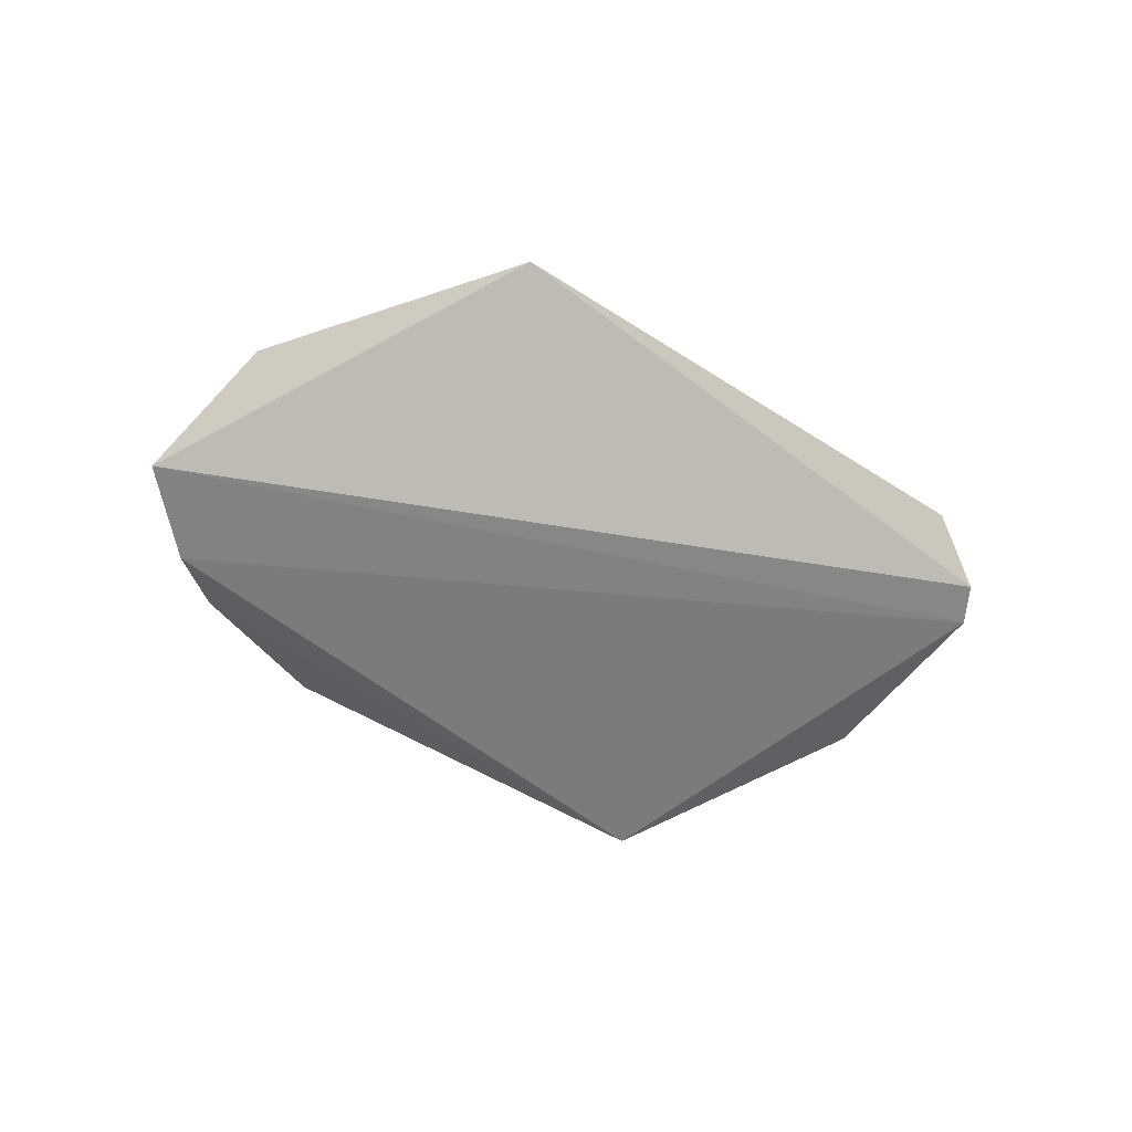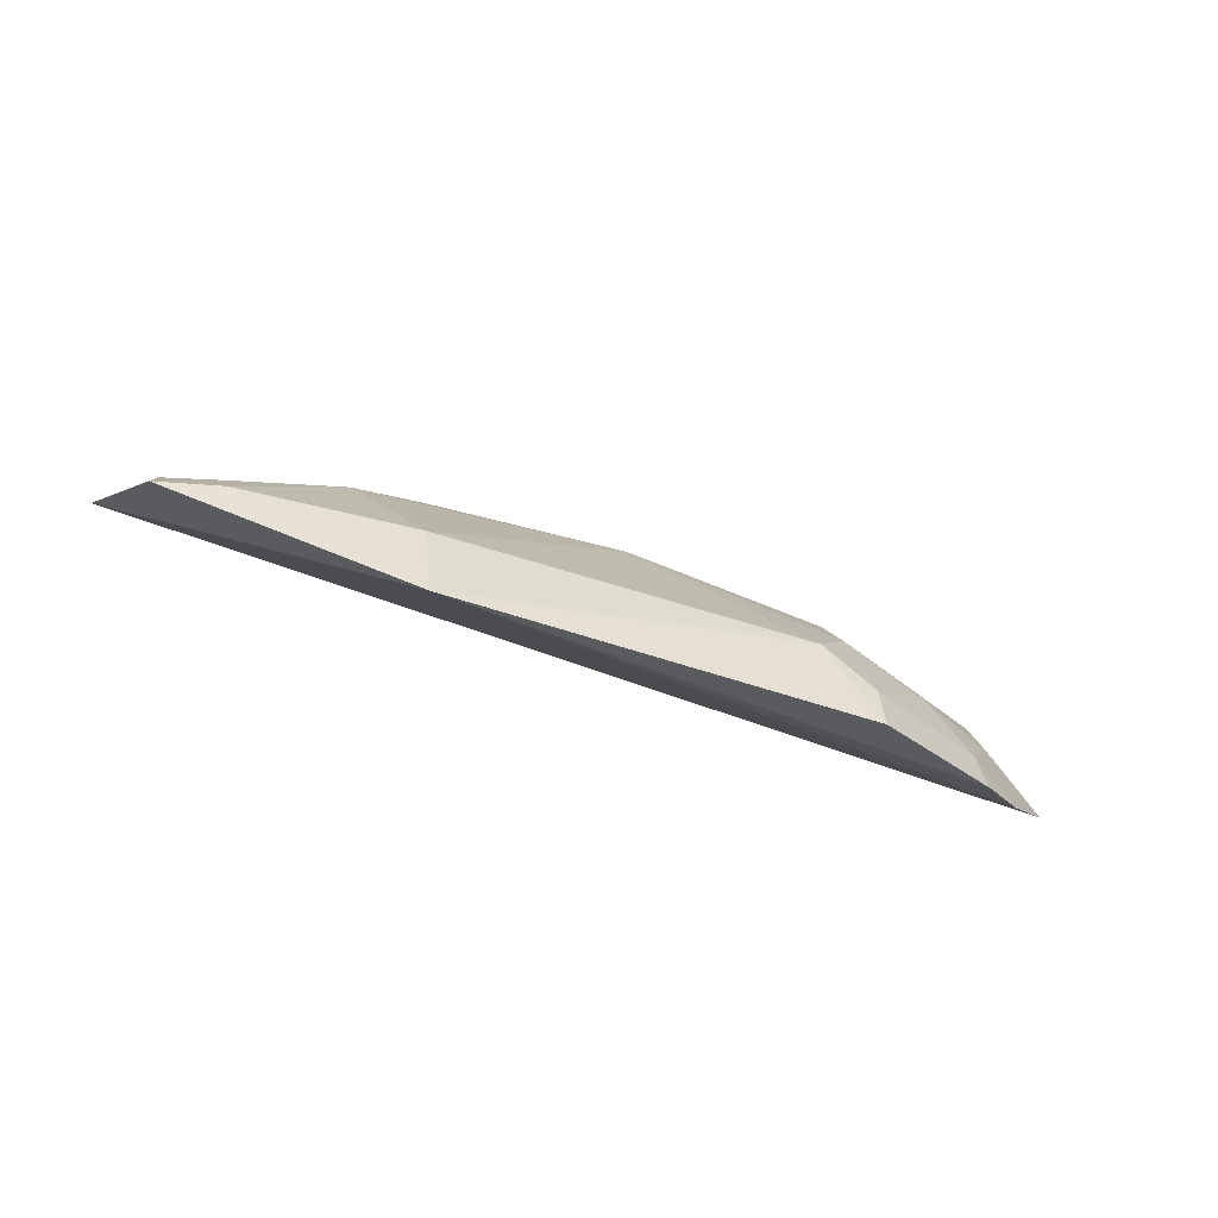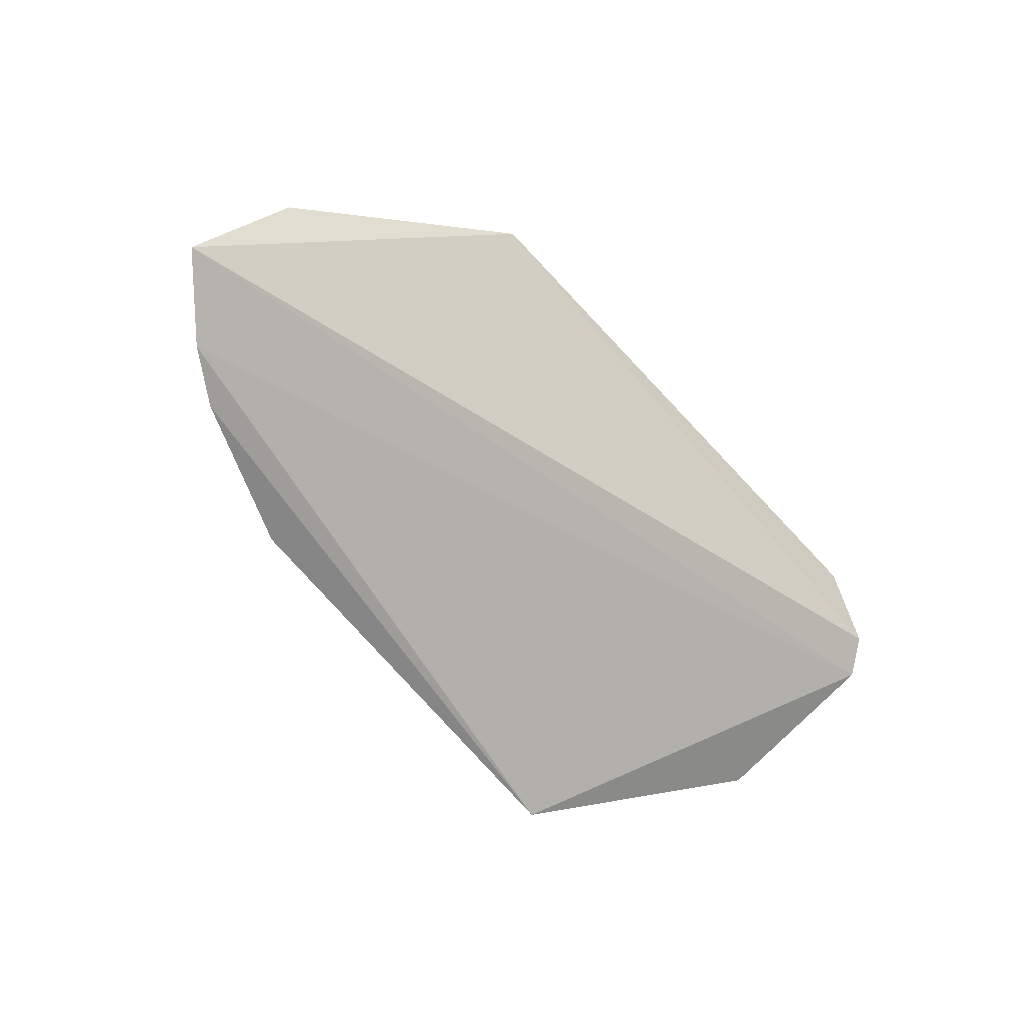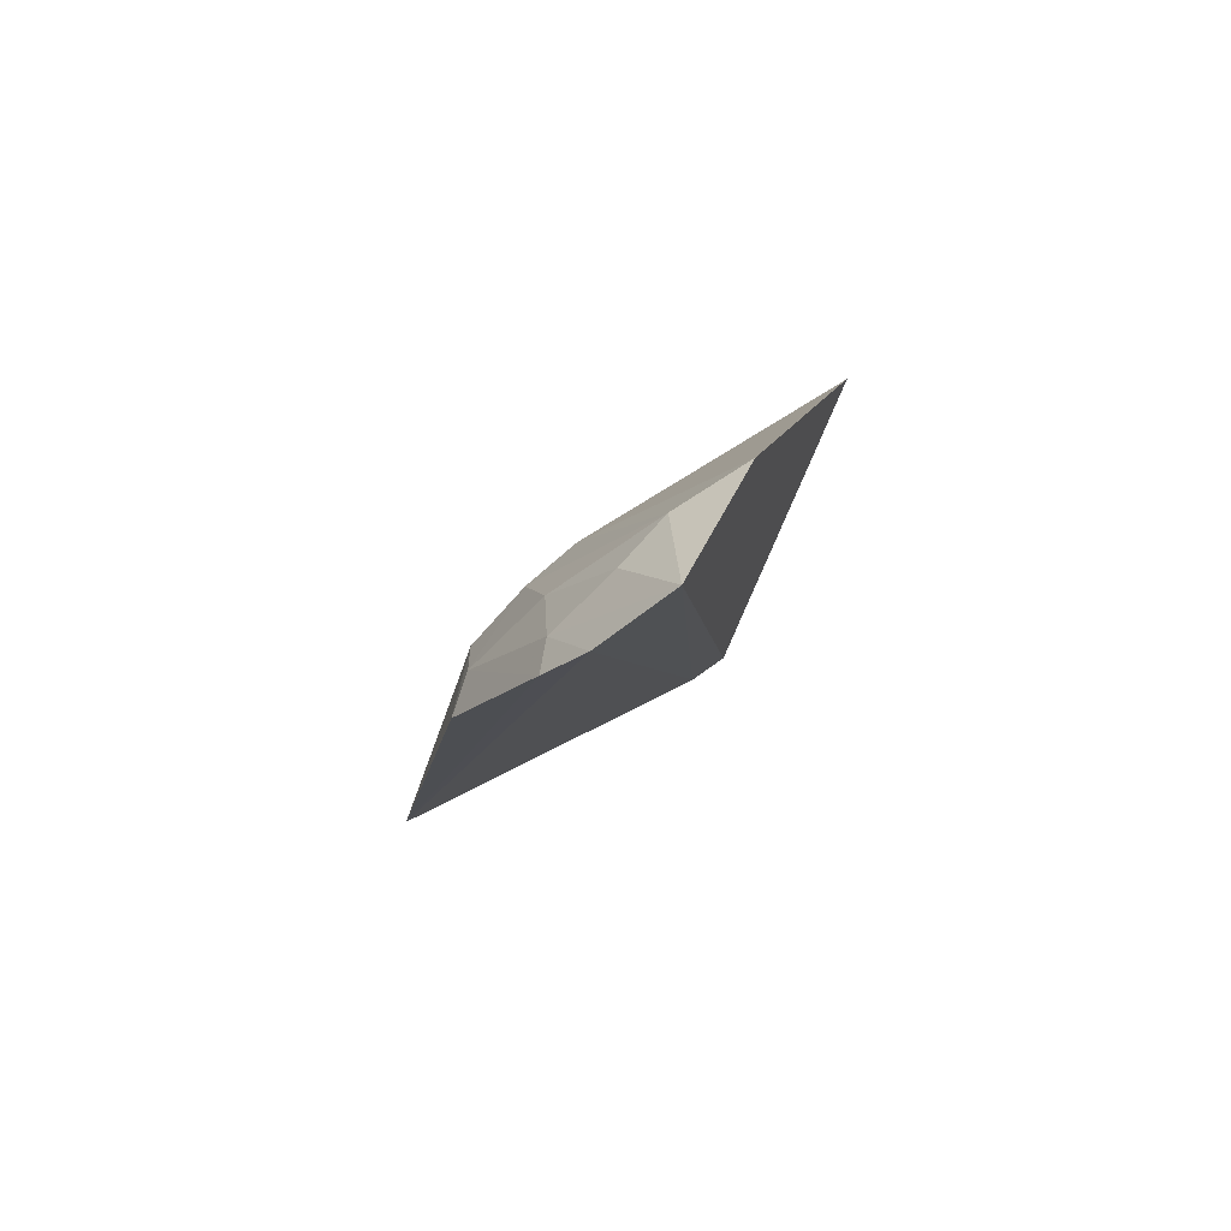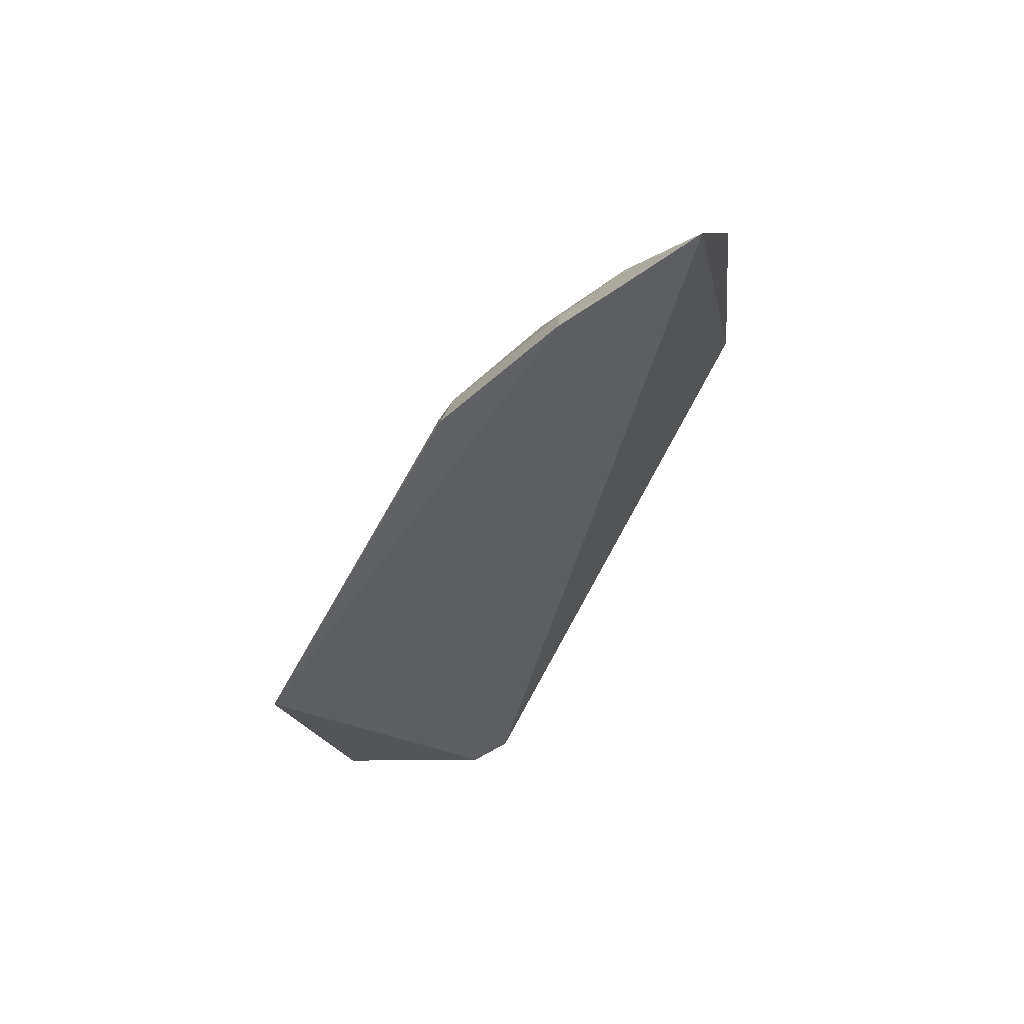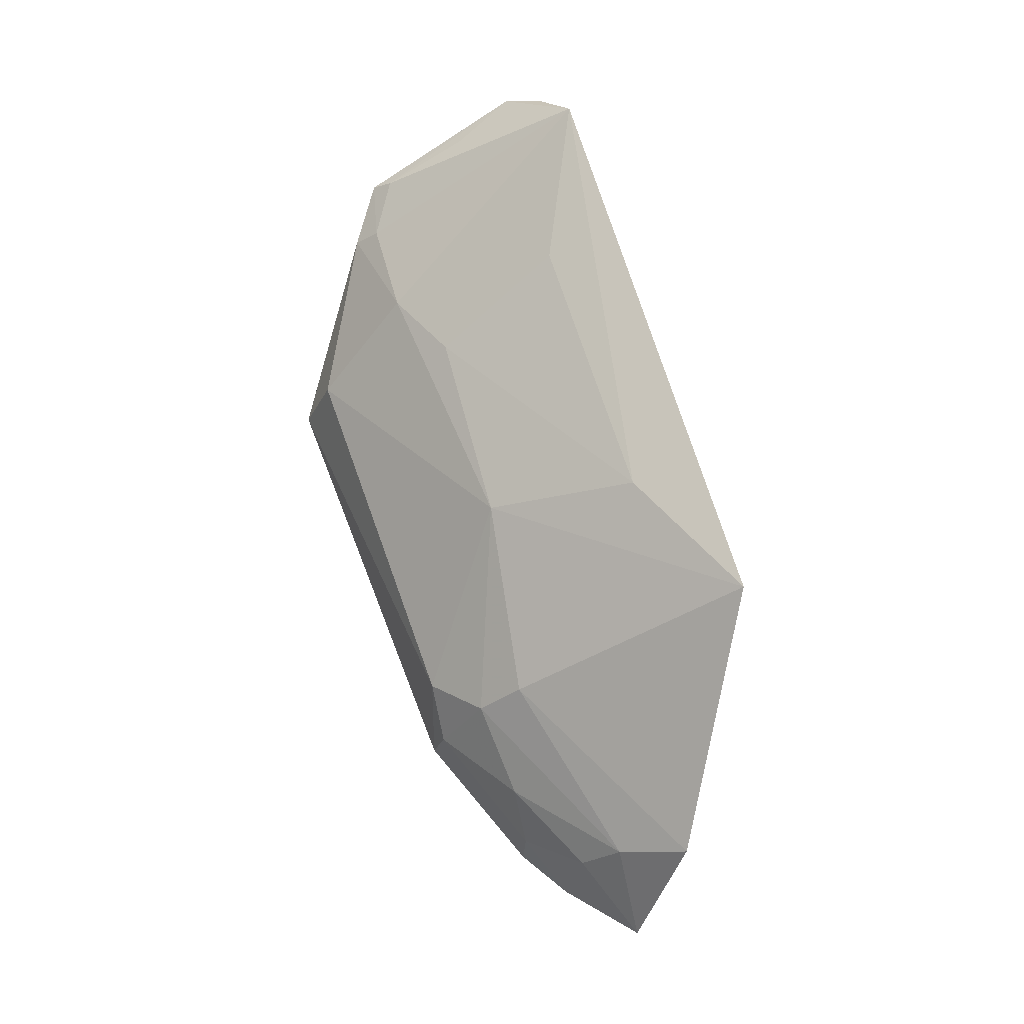
<metadata>
{"format":"obj","ext":"obj","renderer":"f3d","projection":"perspective","resolution":1024,"background":"white","views":[{"elev":-37.1,"azim":139.1,"up":"+Z"},{"elev":-31.4,"azim":-24.5,"up":"+Z"},{"elev":-63.9,"azim":131.8,"up":"+Z"},{"elev":-17.5,"azim":84.1,"up":"+Z"},{"elev":-50.4,"azim":68.0,"up":"+Z"},{"elev":69.6,"azim":72.8,"up":"+Z"}]}
</metadata>
<code>
v 0.008525 -0.01528 0.07866
v 0.0161 -0.02052 0.07057
v -0.009987 -0.01563 0.07679
v -0.004201 -0.02584 0.06987
v 0.008334 -0.02325 0.07299
v -0.01064 -0.01656 0.07622
v 0.01462 -0.01869 0.07401
v 0.008399 -0.02493 0.06967
v 0.01409 -0.0222 0.0697
v -0.005144 -0.02201 0.07488
v 0.01388 -0.0205 0.07294
v 0.008388 -0.02201 0.07414
v 0.006886 -0.02447 0.0719
v 0.0126 -0.02317 0.06956
v -0.01008 -0.02149 0.07398
v -0.008334 -0.01515 0.07854
v 0.01368 -0.02159 0.07171
v 0.002914 -0.02124 0.07555
v -0.004089 -0.02496 0.07208
v 0.01096 -0.02295 0.07192
v -0.009775 -0.02097 0.07451
v 0.01231 -0.023 0.07055
v -0.003871 -0.01722 0.07776
v -0.008389 -0.02259 0.07361
v 0.008431 -0.02458 0.07084
v -0.008187 -0.02192 0.07427
v -0.009875 -0.01843 0.07579
v -0.002767 -0.02103 0.07565
v 0.004265 -0.01718 0.07796
f 1 2 3
f 6 3 2
f 7 2 1
f 9 6 2
f 9 4 6
f 11 2 7
f 12 7 1
f 12 11 7
f 12 5 11
f 13 4 8
f 14 8 4
f 14 4 9
f 15 6 4
f 16 1 3
f 16 3 6
f 17 2 11
f 18 5 12
f 18 13 5
f 18 12 1
f 19 4 13
f 19 18 10
f 19 13 18
f 20 17 11
f 20 11 5
f 21 6 15
f 22 14 9
f 22 9 2
f 22 2 17
f 22 17 20
f 23 16 10
f 24 15 4
f 24 4 19
f 24 19 10
f 25 13 8
f 25 22 20
f 25 8 14
f 25 14 22
f 25 20 5
f 25 5 13
f 26 10 16
f 26 16 21
f 26 24 10
f 26 21 15
f 26 15 24
f 27 21 16
f 27 16 6
f 27 6 21
f 28 23 10
f 28 10 18
f 29 18 1
f 29 1 16
f 29 16 23
f 29 28 18
f 29 23 28

</code>
